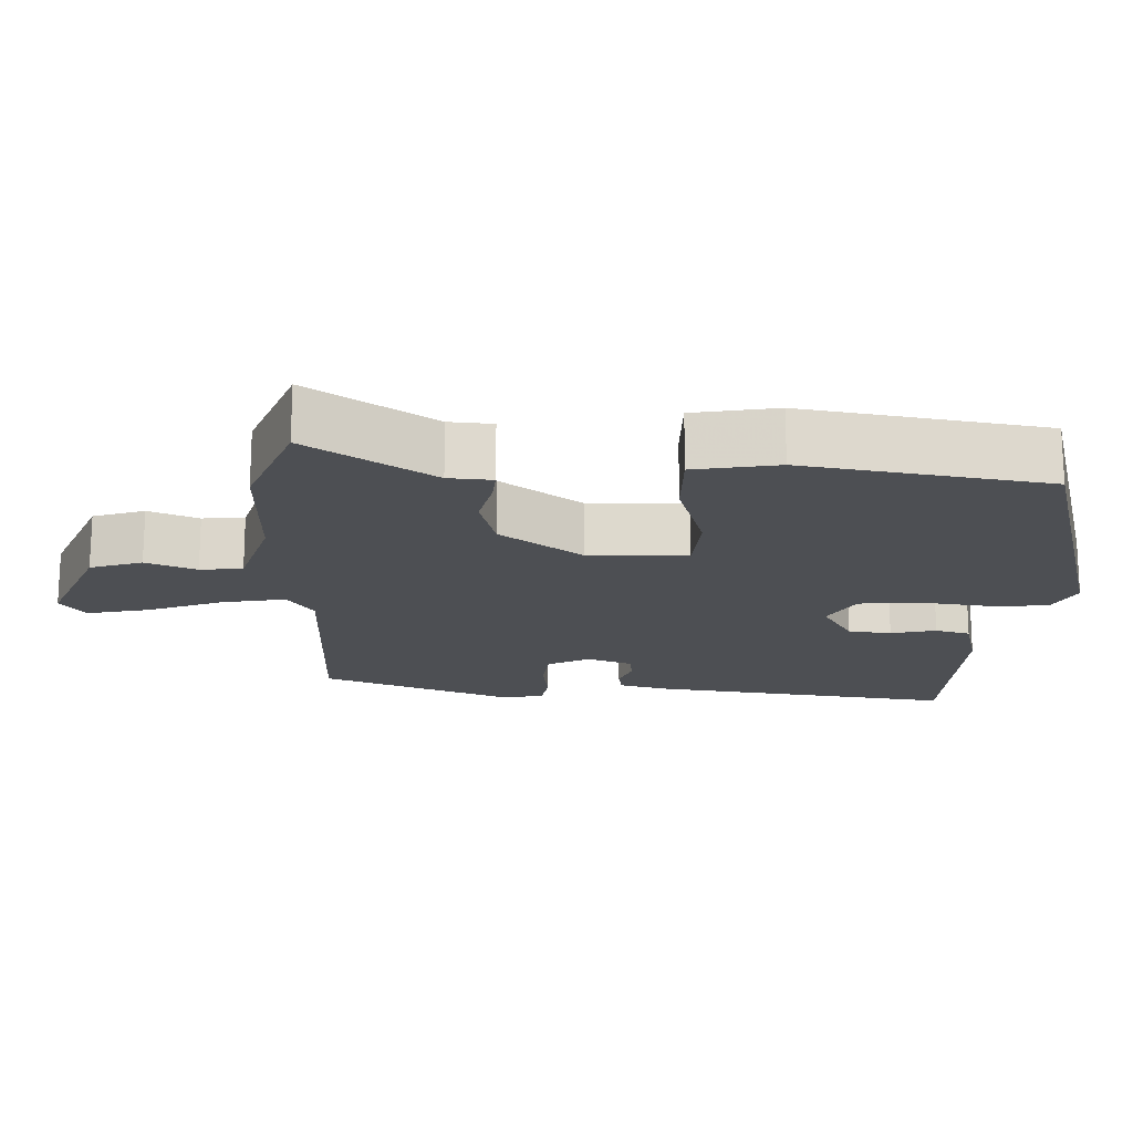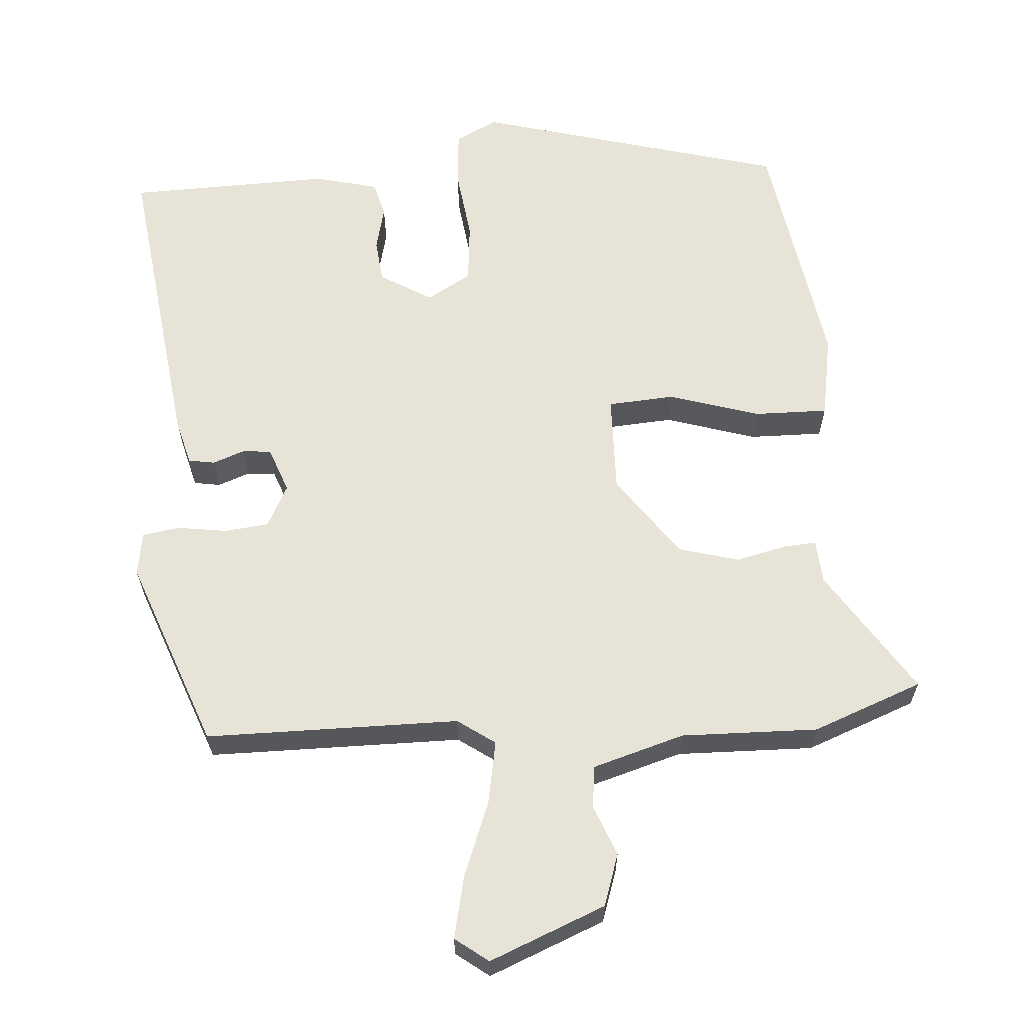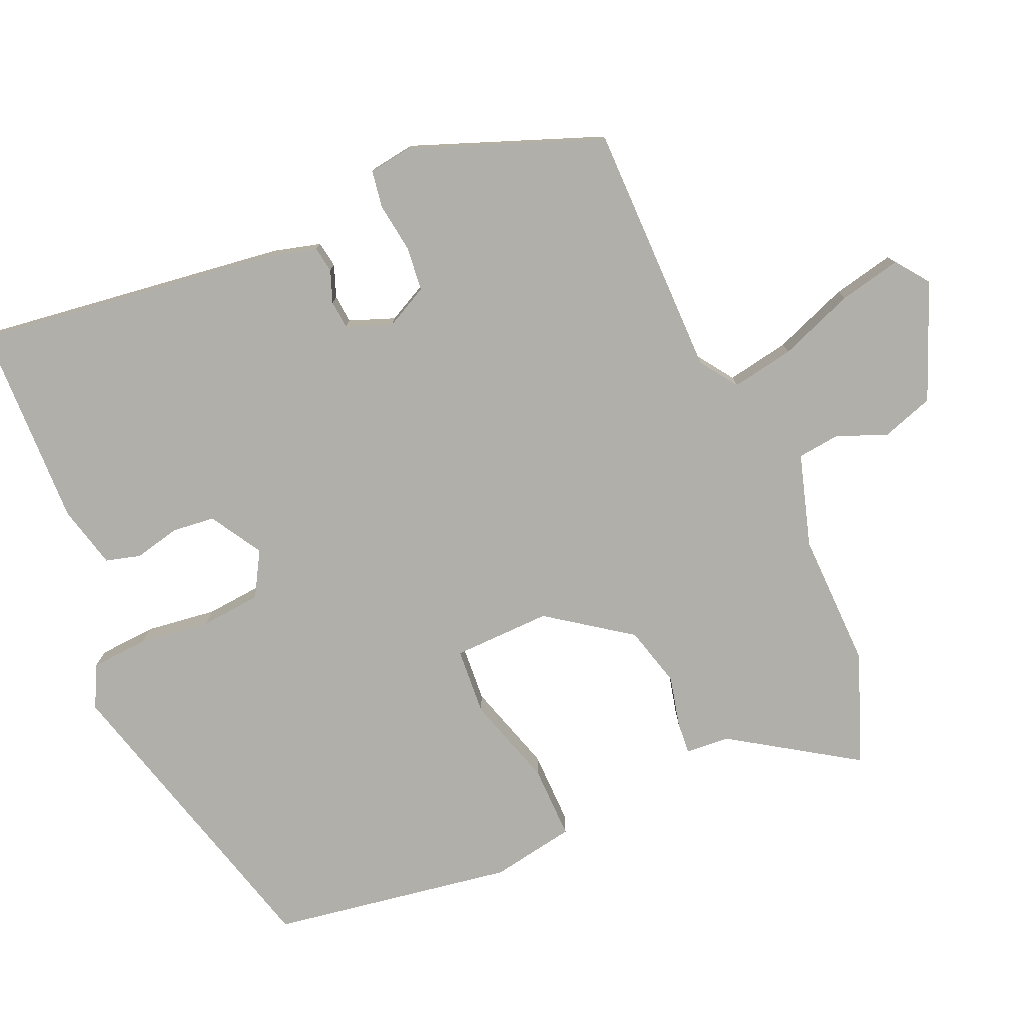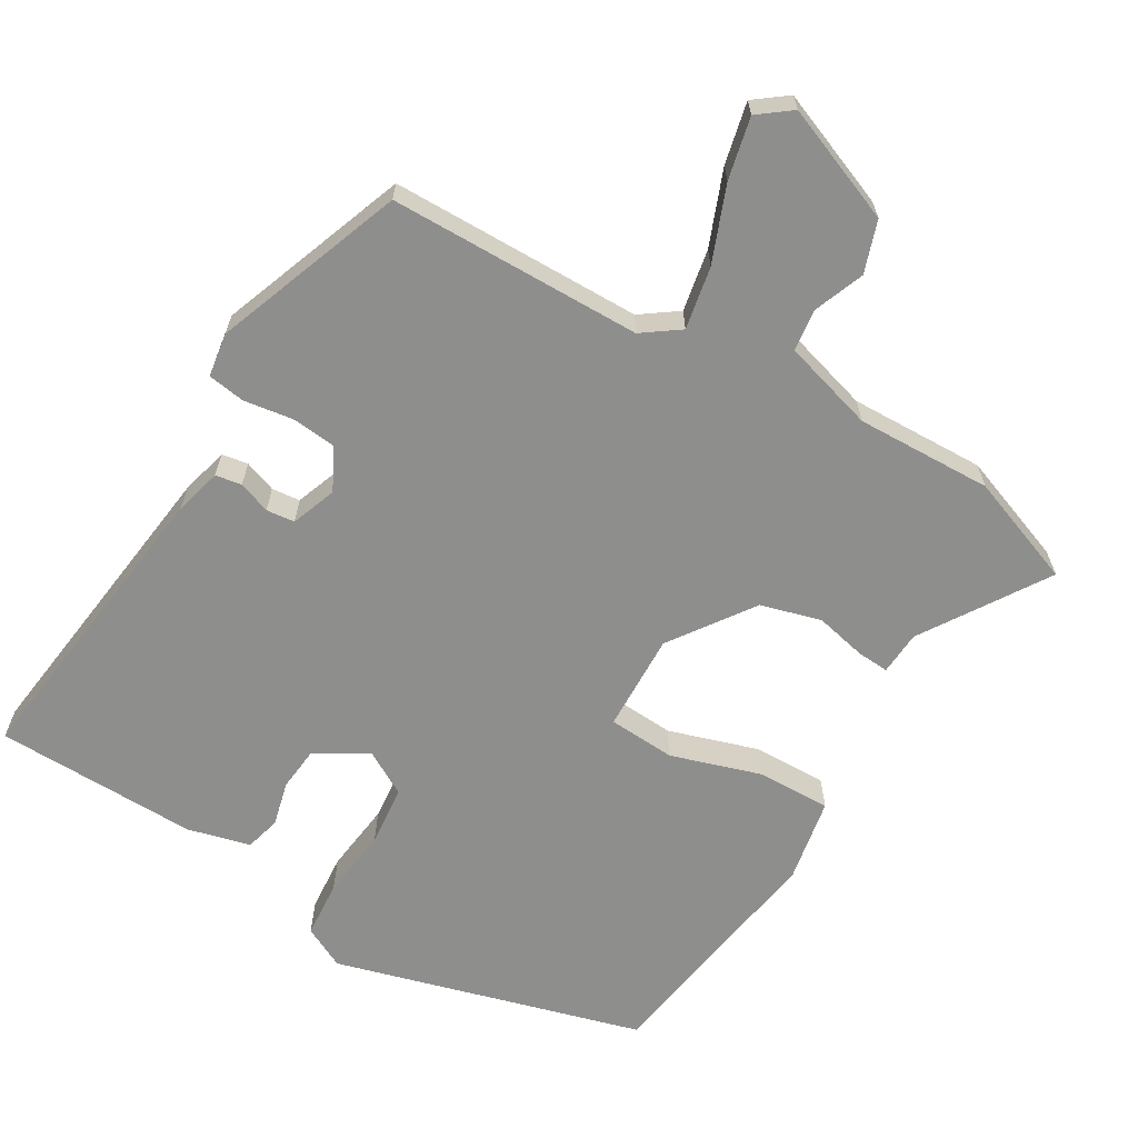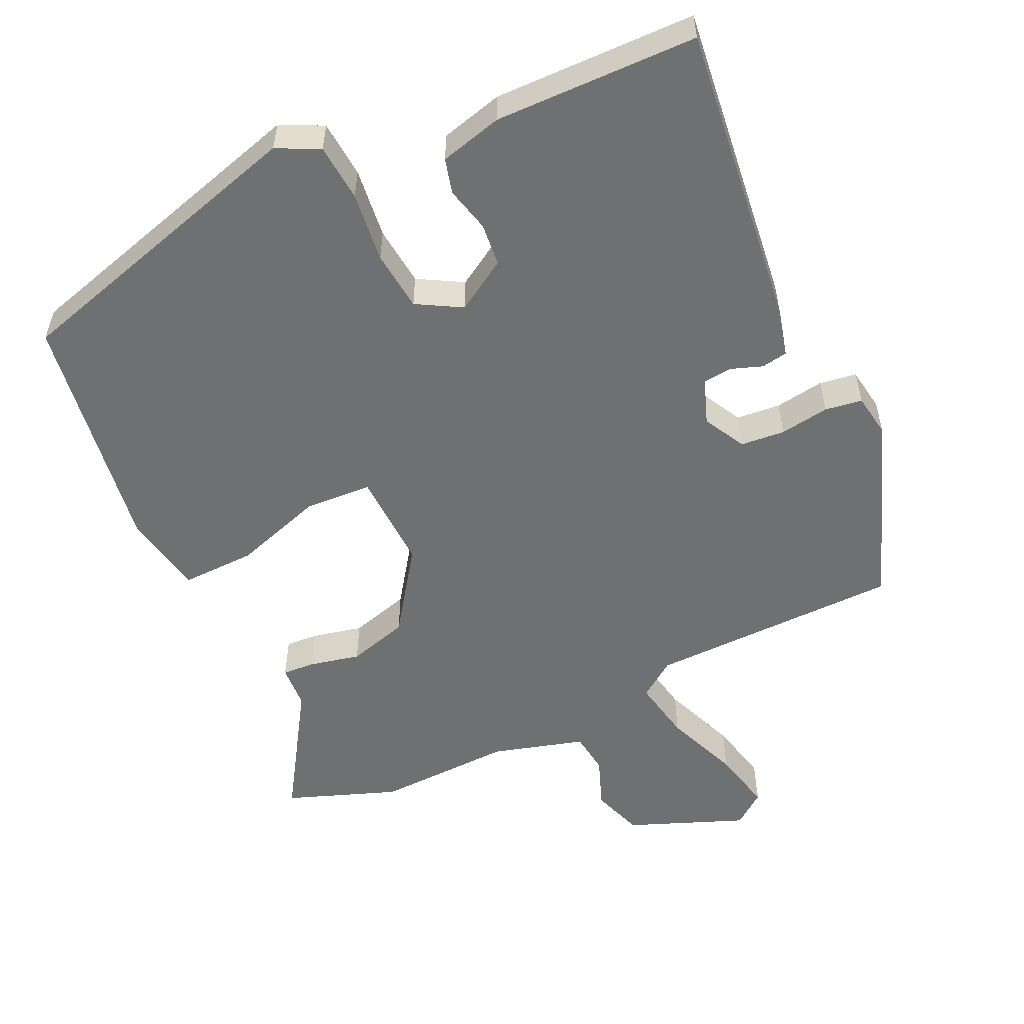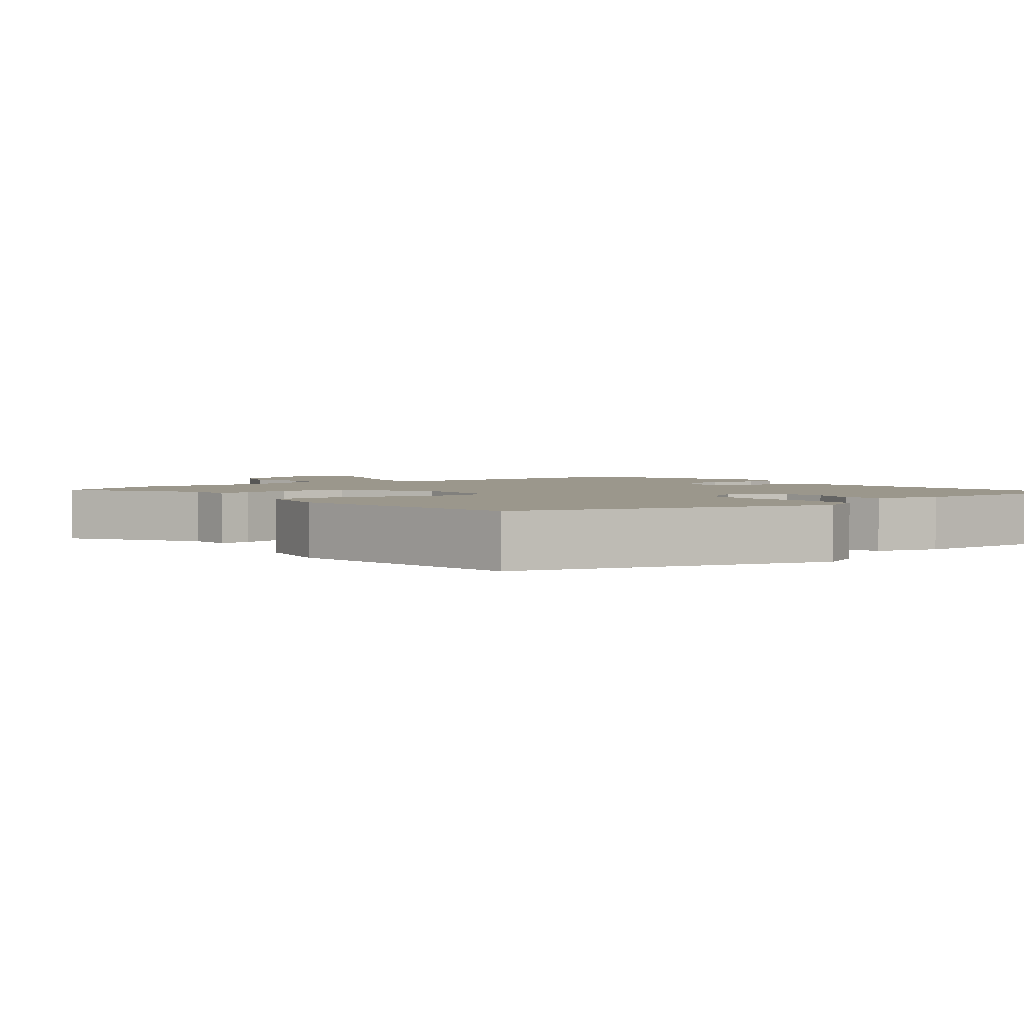
<metadata>
{"format":"obj","ext":"obj","renderer":"f3d","projection":"perspective","resolution":1024,"background":"white","views":[{"elev":-17.9,"azim":-92.4,"up":"+Y"},{"elev":62.7,"azim":175.7,"up":"+Y"},{"elev":-78.0,"azim":113.2,"up":"+Y"},{"elev":-64.9,"azim":149.5,"up":"+Y"},{"elev":-54.8,"azim":25.4,"up":"+Y"},{"elev":2.7,"azim":-37.2,"up":"+Y"}]}
</metadata>
<code>
v -0.47 0.07 0.423
v -0.047 0.07 0.541
v 0.011 0.07 0.512
v 0.017 0.07 0.433
v 0.005 0.07 0.336
v 0.013 0.07 0.253
v 0.074 0.07 0.218
v 0.145 0.07 0.261
v 0.151 0.07 0.32
v 0.136 0.07 0.382
v 0.149 0.07 0.43
v 0.235 0.07 0.452
v 0.514 0.07 0.446
v 0.461 0.07 0.026
v 0.444 0.07 -0.039
v 0.408 0.07 -0.045
v 0.364 0.07 -0.029
v 0.325 0.07 -0.033
v 0.302 0.07 -0.095
v 0.332 0.07 -0.153
v 0.393 0.07 -0.159
v 0.461 0.07 -0.149
v 0.512 0.07 -0.157
v 0.521 0.07 -0.217
v 0.424 0.07 -0.477
v 0.077 0.07 -0.48
v 0.026 0.07 -0.516
v 0.042 0.07 -0.602
v 0.082 0.07 -0.705
v 0.101 0.07 -0.79
v 0.056 0.07 -0.824
v -0.103 0.07 -0.76
v -0.127 0.07 -0.689
v -0.1 0.07 -0.62
v -0.107 0.07 -0.562
v -0.233 0.07 -0.525
v -0.42 0.07 -0.53
v -0.571 0.07 -0.473
v -0.461 0.07 -0.302
v -0.457 0.07 -0.242
v -0.413 0.07 -0.245
v -0.343 0.07 -0.261
v -0.26 0.07 -0.238
v -0.18 0.07 -0.125
v -0.184 0.07 0.01
v -0.276 0.07 0.016
v -0.4 0.07 -0.023
v -0.501 0.07 -0.025
v -0.522 0.07 0.09
v -0.47 0 0.423
v -0.047 0 0.541
v 0.011 0 0.512
v 0.017 0 0.433
v 0.005 0 0.336
v 0.013 0 0.253
v 0.074 0 0.218
v 0.145 0 0.261
v 0.151 0 0.32
v 0.136 0 0.382
v 0.149 0 0.43
v 0.235 0 0.452
v 0.514 0 0.446
v 0.461 0 0.026
v 0.444 0 -0.039
v 0.408 0 -0.045
v 0.364 0 -0.029
v 0.325 0 -0.033
v 0.302 0 -0.095
v 0.332 0 -0.153
v 0.393 0 -0.159
v 0.461 0 -0.149
v 0.512 0 -0.157
v 0.521 0 -0.217
v 0.424 0 -0.477
v 0.077 0 -0.48
v 0.026 0 -0.516
v 0.042 0 -0.602
v 0.082 0 -0.705
v 0.101 0 -0.79
v 0.056 0 -0.824
v -0.103 0 -0.76
v -0.127 0 -0.689
v -0.1 0 -0.62
v -0.107 0 -0.562
v -0.233 0 -0.525
v -0.42 0 -0.53
v -0.571 0 -0.473
v -0.461 0 -0.302
v -0.457 0 -0.242
v -0.413 0 -0.245
v -0.343 0 -0.261
v -0.26 0 -0.238
v -0.18 0 -0.125
v -0.184 0 0.01
v -0.276 0 0.016
v -0.4 0 -0.023
v -0.501 0 -0.025
v -0.522 0 0.09
f 46 47 48 49
f 45 46 49 1
f 39 40 41 42
f 39 42 43
f 36 37 38 39
f 35 36 39 43
f 31 32 33 34
f 31 34 35
f 28 29 30 31
f 27 28 31 35
f 26 27 35 43
f 21 22 23 24
f 20 21 24 25
f 19 20 25 26
f 14 15 16 17
f 14 17 18
f 13 14 18
f 12 13 18
f 9 10 11 12
f 8 9 12 18
f 7 8 18 19
f 2 3 4 5
f 45 1 2 5
f 44 45 5 6
f 26 43 44
f 19 26 44
f 6 7 19 44
f 98 97 96 95
f 50 98 95 94
f 91 90 89 88
f 92 91 88
f 88 87 86 85
f 92 88 85 84
f 83 82 81 80
f 84 83 80
f 80 79 78 77
f 84 80 77 76
f 92 84 76 75
f 73 72 71 70
f 74 73 70 69
f 75 74 69 68
f 66 65 64 63
f 67 66 63
f 67 63 62
f 67 62 61
f 61 60 59 58
f 67 61 58 57
f 68 67 57 56
f 54 53 52 51
f 54 51 50 94
f 55 54 94 93
f 93 92 75
f 93 75 68
f 93 68 56 55
f 1 50 51 2
f 2 51 52 3
f 3 52 53 4
f 4 53 54 5
f 5 54 55 6
f 6 55 56 7
f 7 56 57 8
f 8 57 58 9
f 9 58 59 10
f 10 59 60 11
f 11 60 61 12
f 12 61 62 13
f 13 62 63 14
f 14 63 64 15
f 15 64 65 16
f 16 65 66 17
f 17 66 67 18
f 18 67 68 19
f 19 68 69 20
f 20 69 70 21
f 21 70 71 22
f 22 71 72 23
f 23 72 73 24
f 24 73 74 25
f 25 74 75 26
f 26 75 76 27
f 27 76 77 28
f 28 77 78 29
f 29 78 79 30
f 30 79 80 31
f 31 80 81 32
f 32 81 82 33
f 33 82 83 34
f 34 83 84 35
f 35 84 85 36
f 36 85 86 37
f 37 86 87 38
f 38 87 88 39
f 39 88 89 40
f 40 89 90 41
f 41 90 91 42
f 42 91 92 43
f 43 92 93 44
f 44 93 94 45
f 45 94 95 46
f 46 95 96 47
f 47 96 97 48
f 48 97 98 49
f 49 98 50 1

</code>
